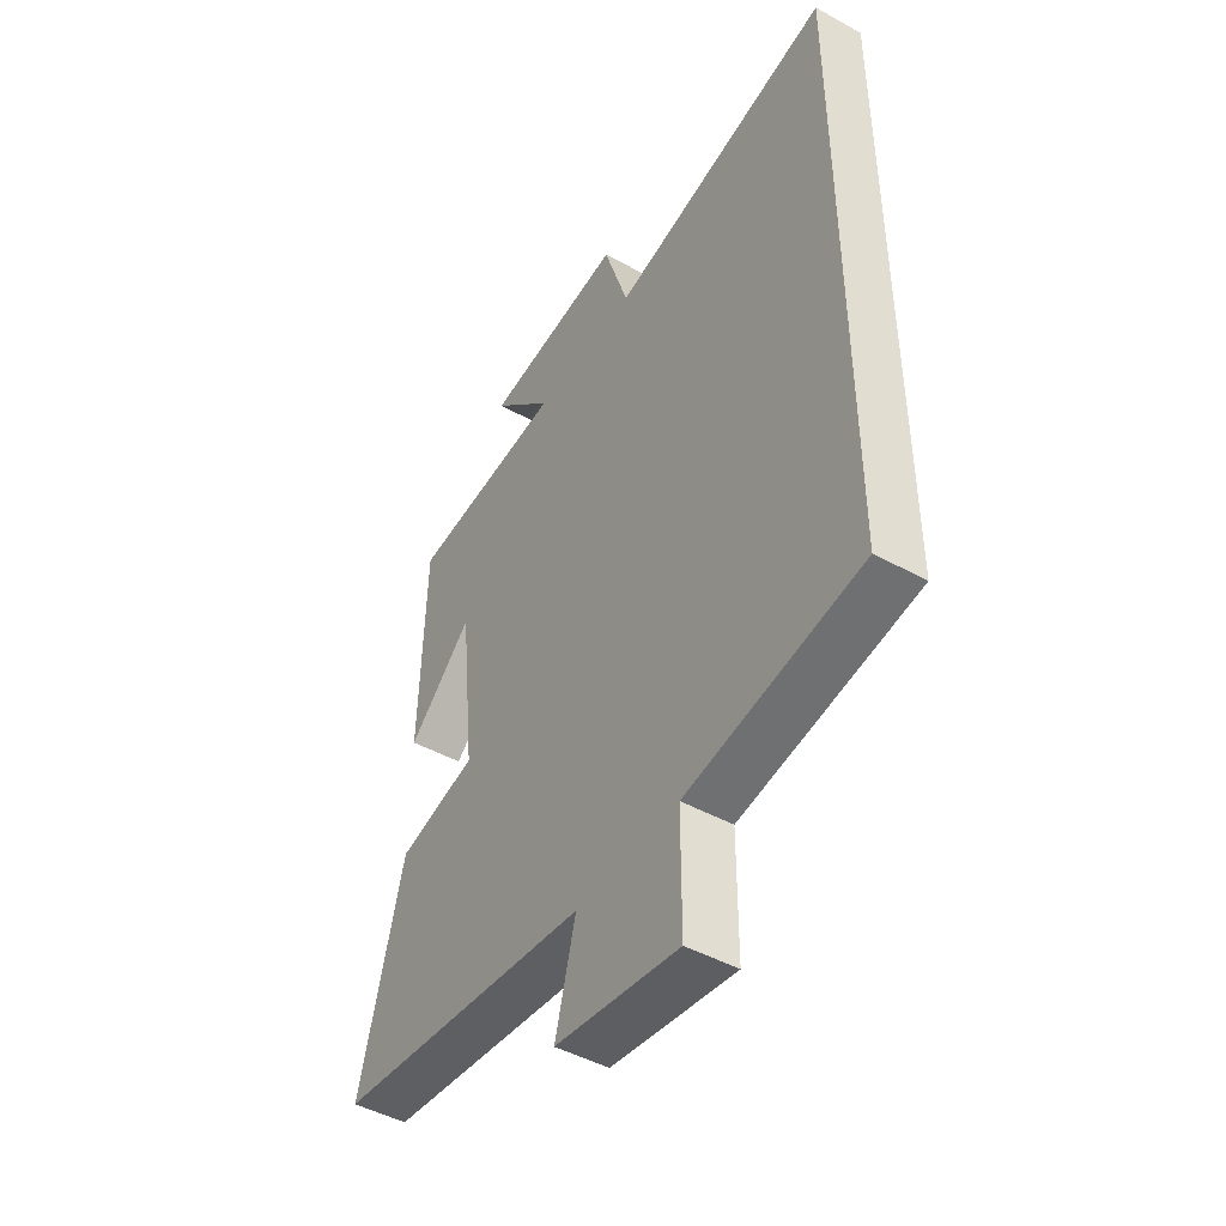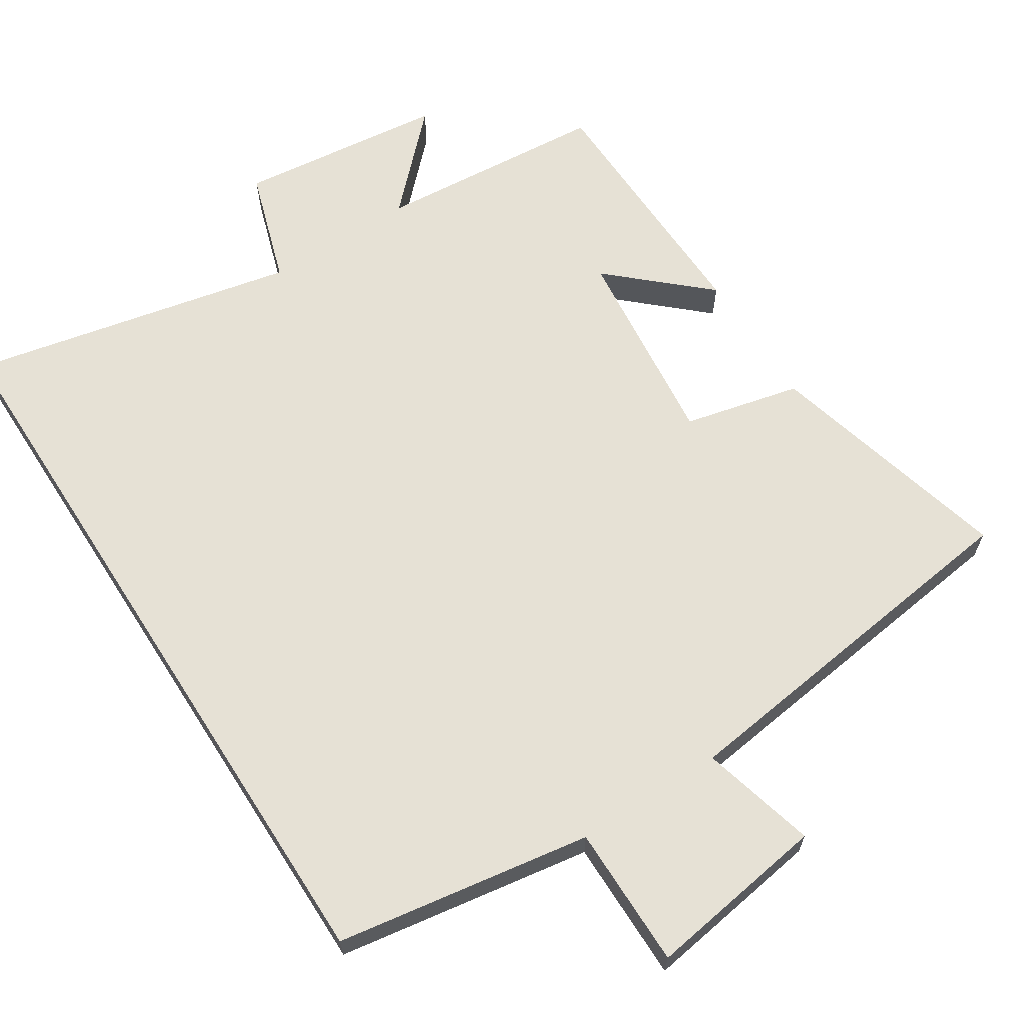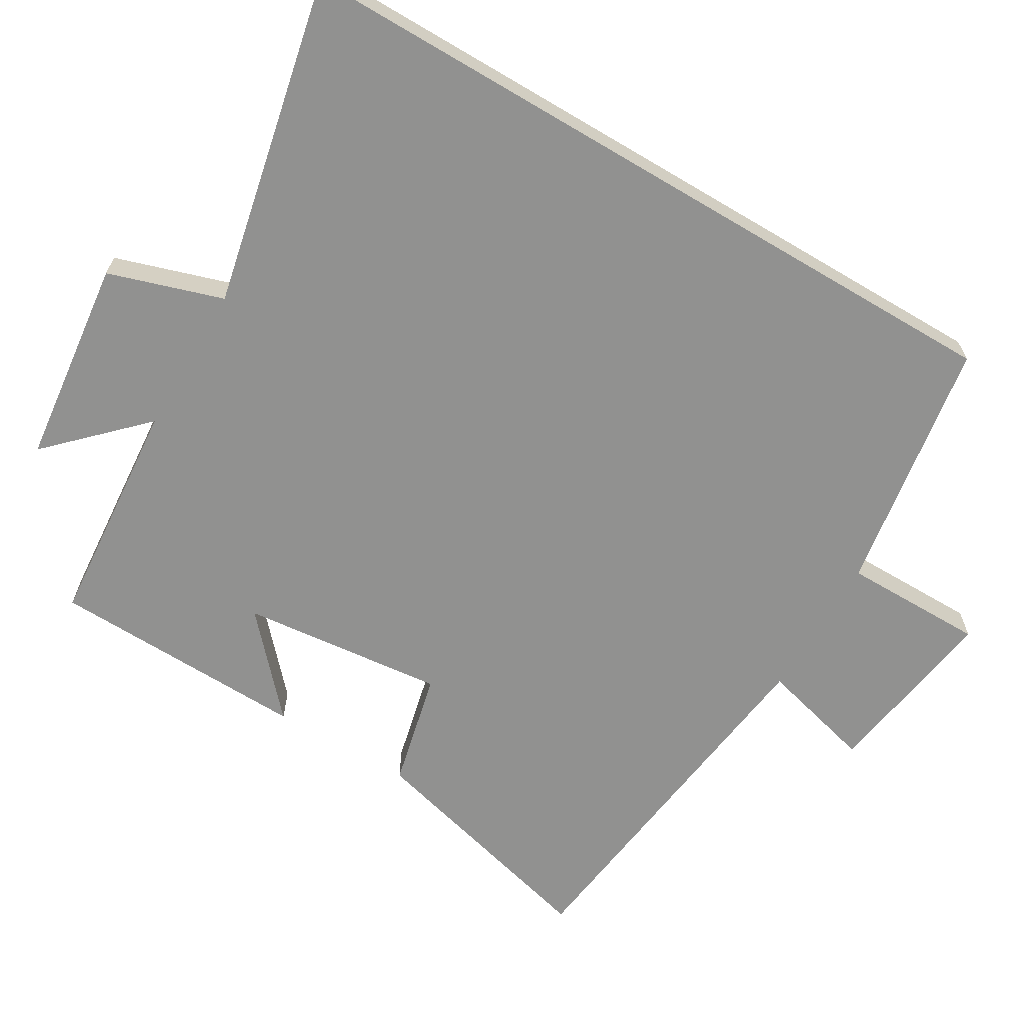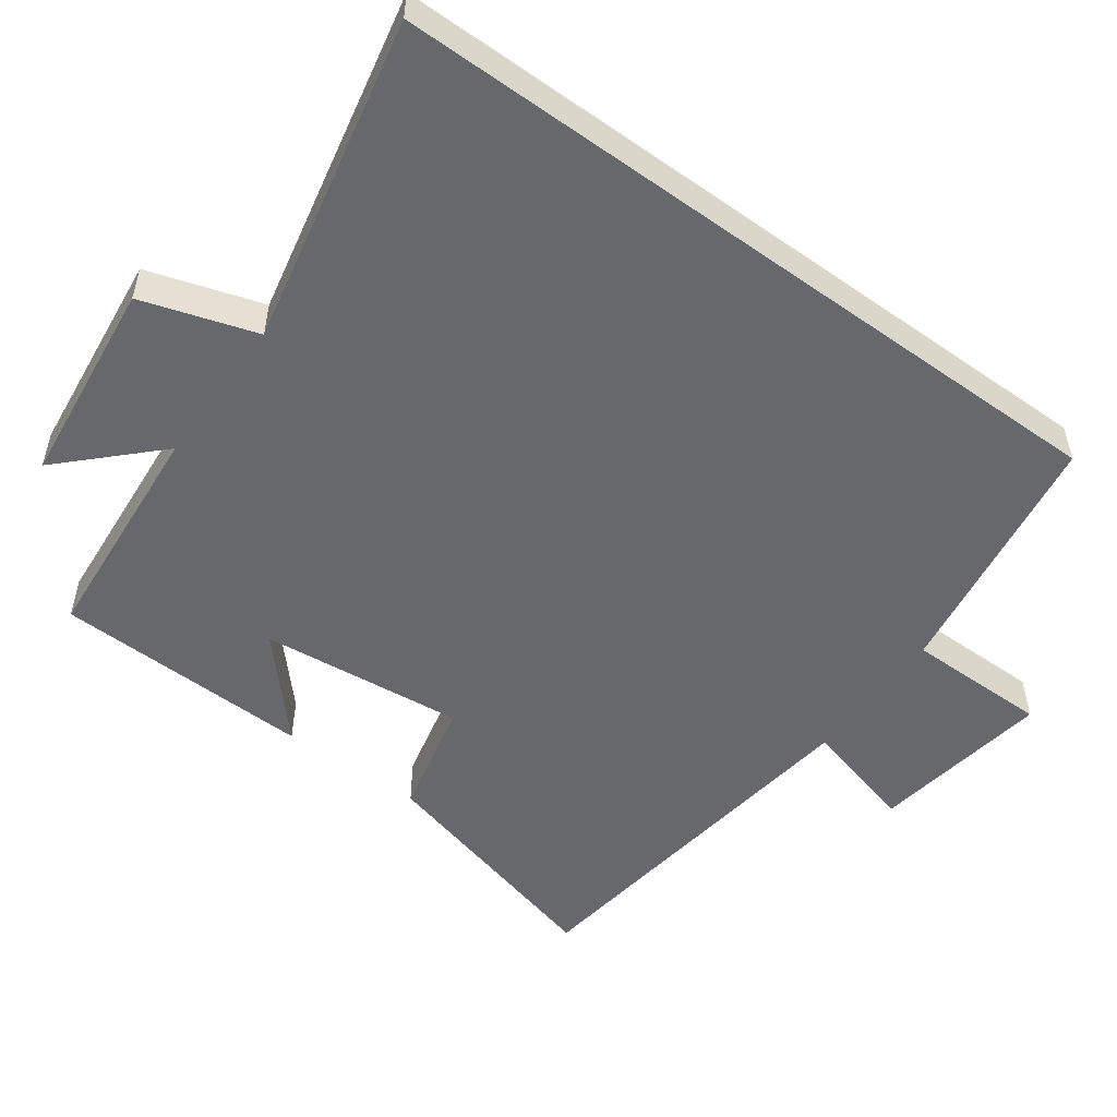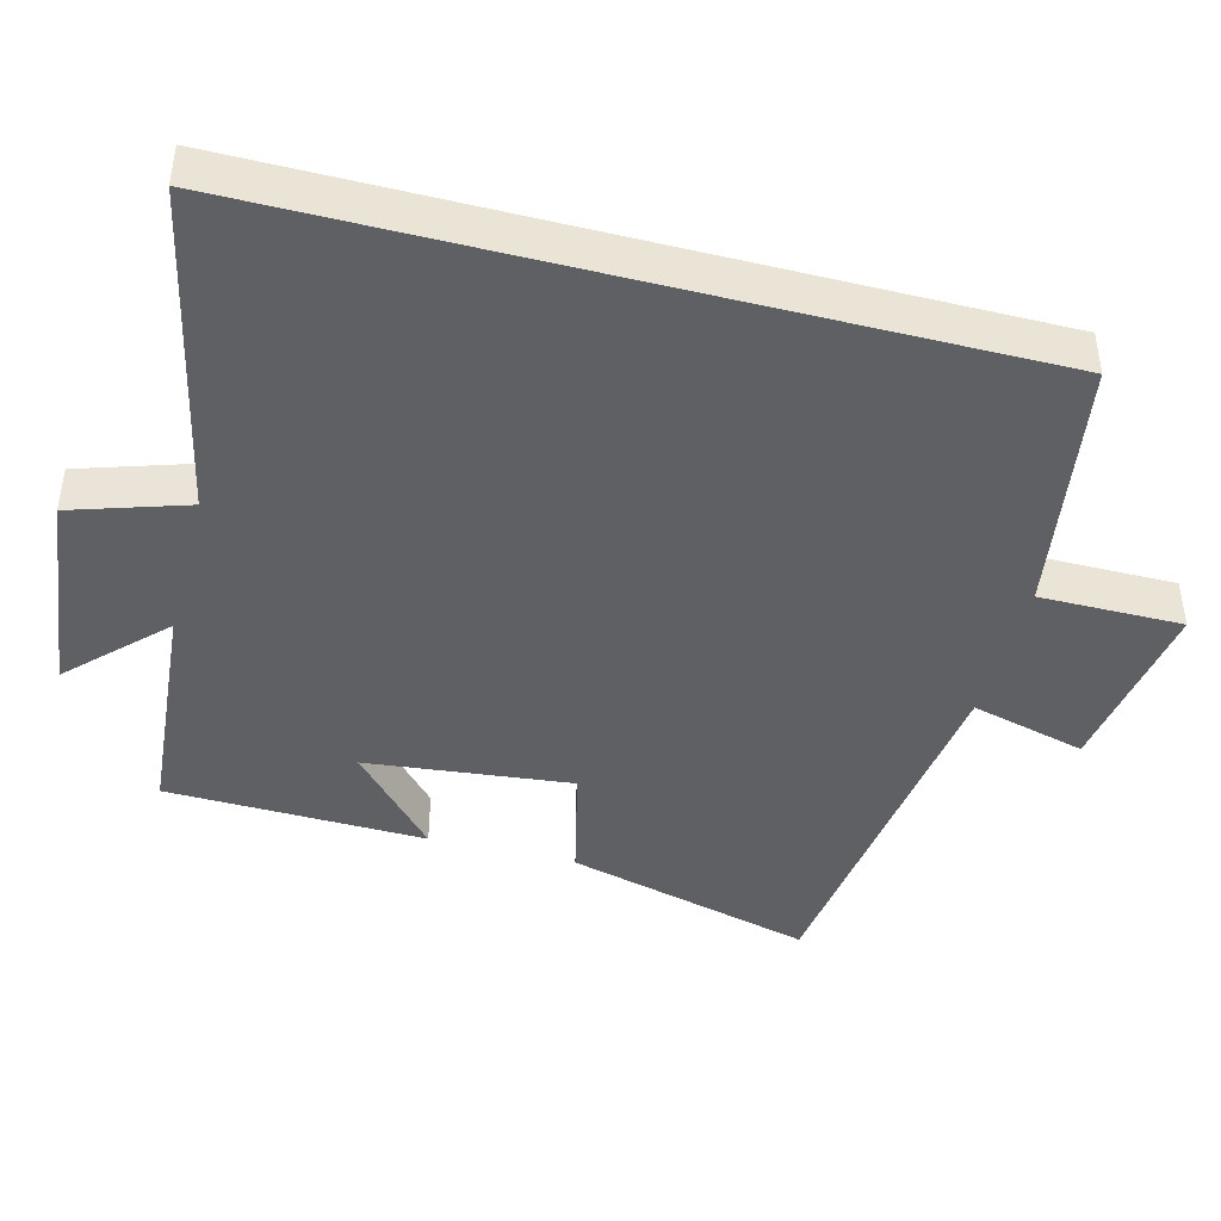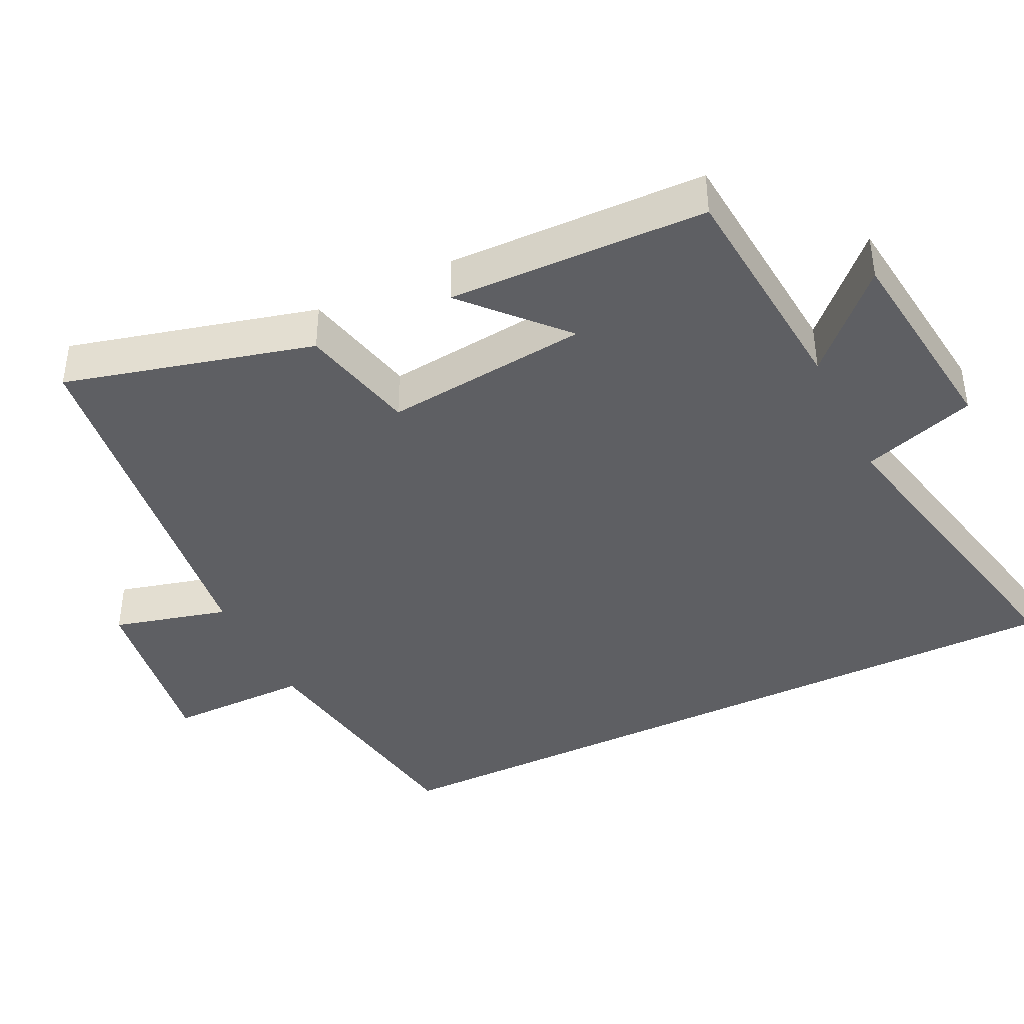
<metadata>
{"format":"obj","ext":"obj","renderer":"f3d","projection":"perspective","resolution":1024,"background":"white","views":[{"elev":-46.7,"azim":58.0,"up":"+Z"},{"elev":64.7,"azim":147.3,"up":"+Y"},{"elev":-65.9,"azim":59.3,"up":"+Y"},{"elev":-52.4,"azim":53.8,"up":"+Y"},{"elev":-43.3,"azim":75.4,"up":"+Y"},{"elev":-41.0,"azim":-64.0,"up":"+Y"}]}
</metadata>
<code>
v 0.5 0.07 0.598
v 0.5 0.07 -0.443
v 0.144 0.07 -0.5
v 0.144 0.07 -0.698
v -0.108 0.07 -0.66
v -0.066 0.07 -0.5
v -0.59 0.07 -0.433
v -0.5 0.07 -0.089
v -0.338 0.07 -0.051
v -0.368 0.07 0.233
v -0.5 0.07 0.113
v -0.49 0.07 0.473
v -0.17 0.07 0.5
v -0.295 0.07 0.625
v -0.007 0.07 0.659
v 0.044 0.07 0.5
v 0.5 0 0.598
v 0.5 0 -0.443
v 0.144 0 -0.5
v 0.144 0 -0.698
v -0.108 0 -0.66
v -0.066 0 -0.5
v -0.59 0 -0.433
v -0.5 0 -0.089
v -0.338 0 -0.051
v -0.368 0 0.233
v -0.5 0 0.113
v -0.49 0 0.473
v -0.17 0 0.5
v -0.295 0 0.625
v -0.007 0 0.659
v 0.044 0 0.5
f 13 14 15 16
f 12 13 16
f 10 11 12
f 10 12 16
f 1 2 3
f 16 1 3
f 10 16 3
f 9 10 3
f 8 9 3
f 7 8 3
f 6 7 3
f 3 4 5 6
f 32 31 30 29
f 32 29 28
f 28 27 26
f 32 28 26
f 19 18 17
f 19 17 32
f 19 32 26
f 19 26 25
f 19 25 24
f 19 24 23
f 19 23 22
f 22 21 20 19
f 1 17 18 2
f 2 18 19 3
f 3 19 20 4
f 4 20 21 5
f 5 21 22 6
f 6 22 23 7
f 7 23 24 8
f 8 24 25 9
f 9 25 26 10
f 10 26 27 11
f 11 27 28 12
f 12 28 29 13
f 13 29 30 14
f 14 30 31 15
f 15 31 32 16
f 16 32 17 1

</code>
